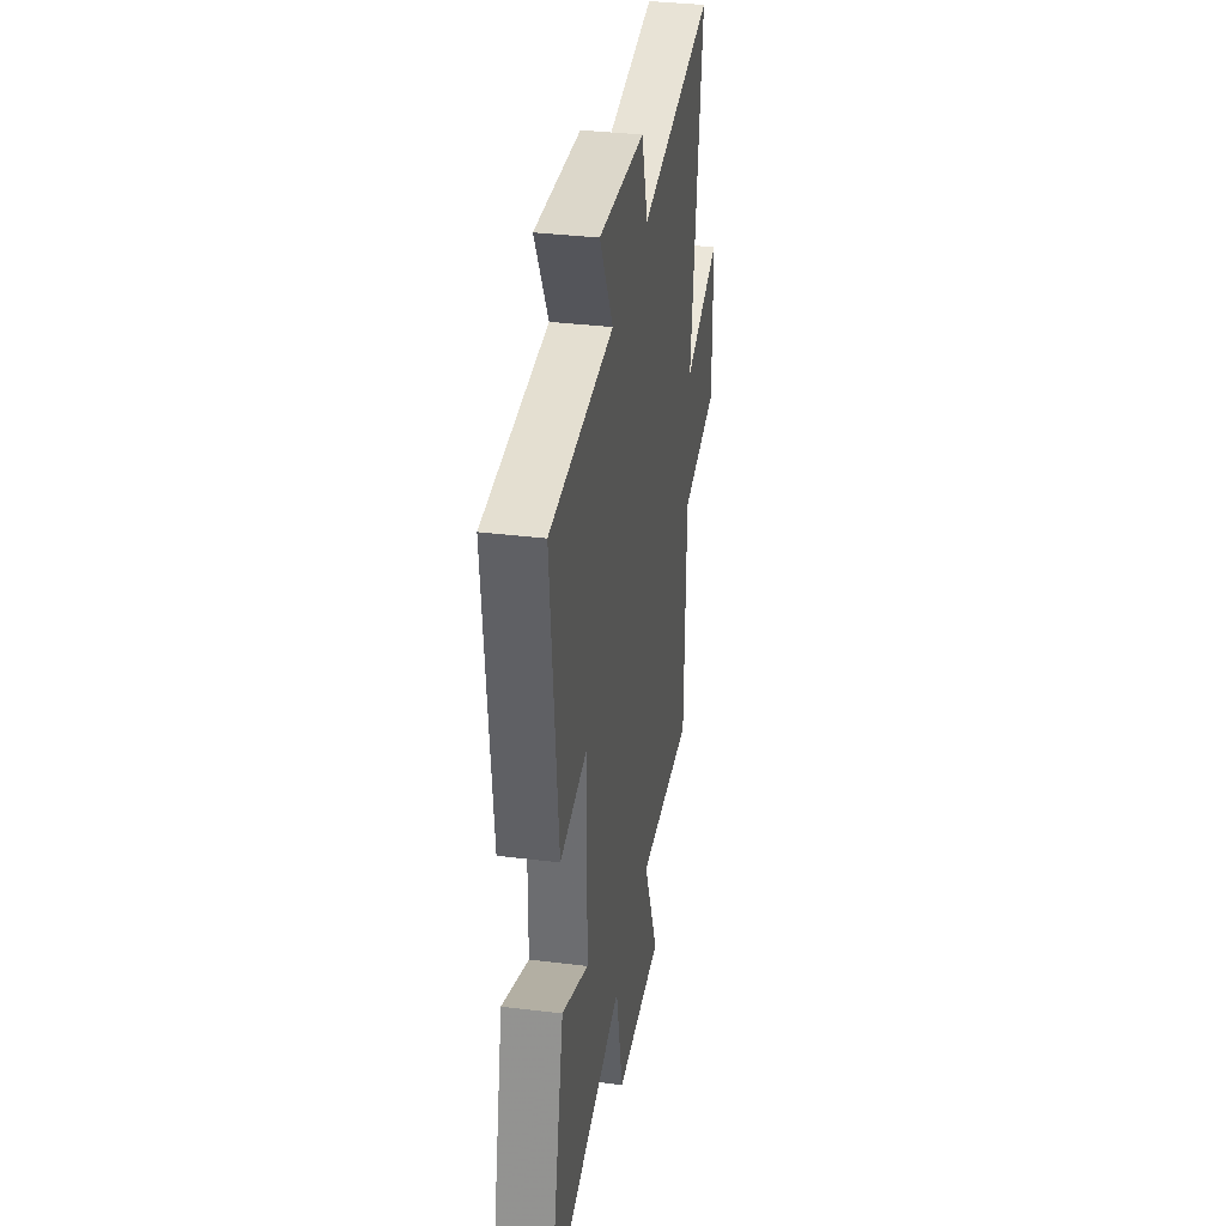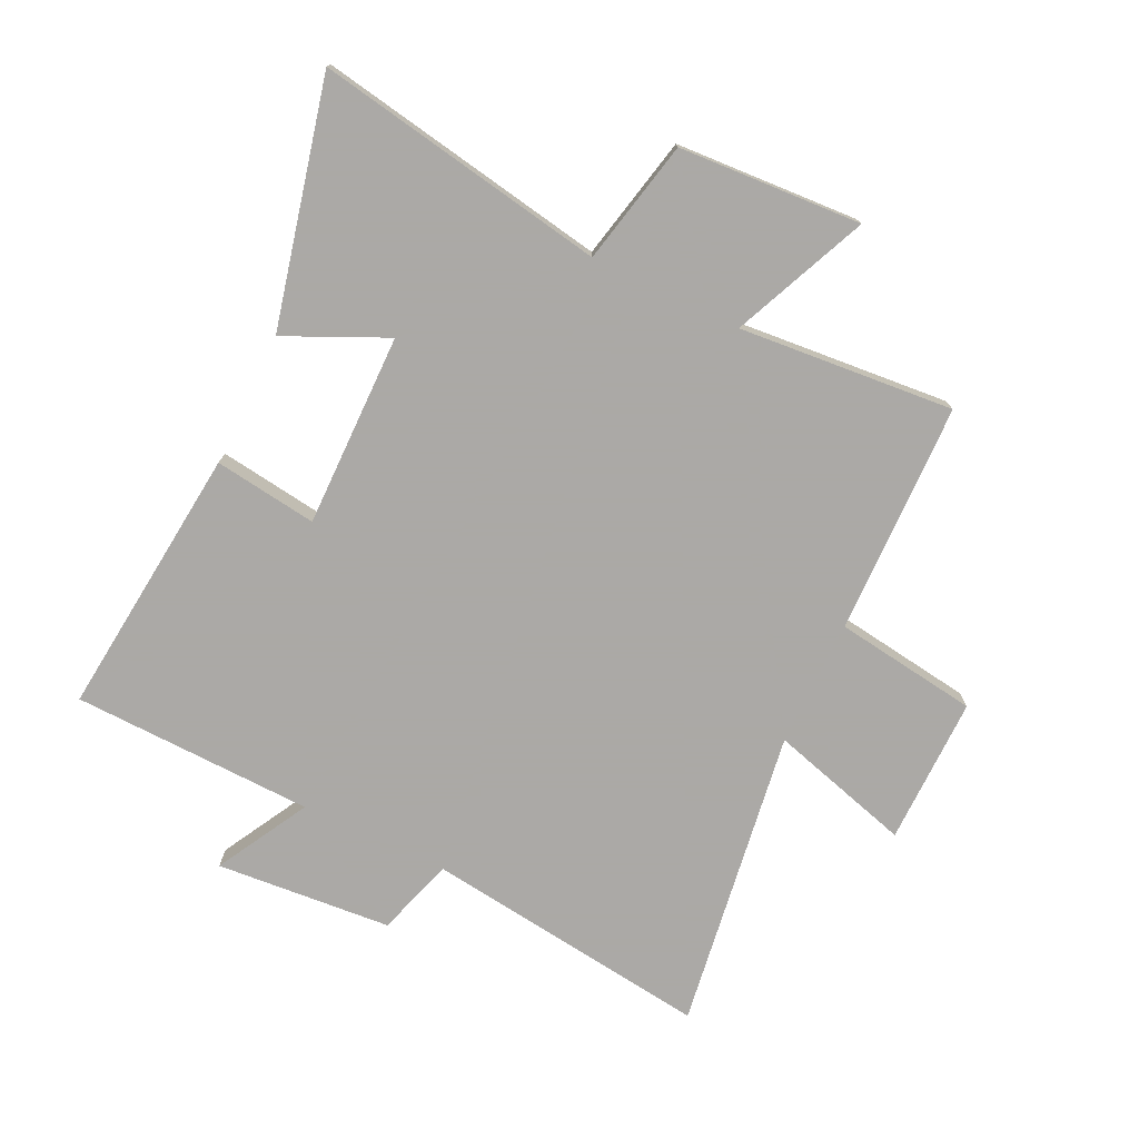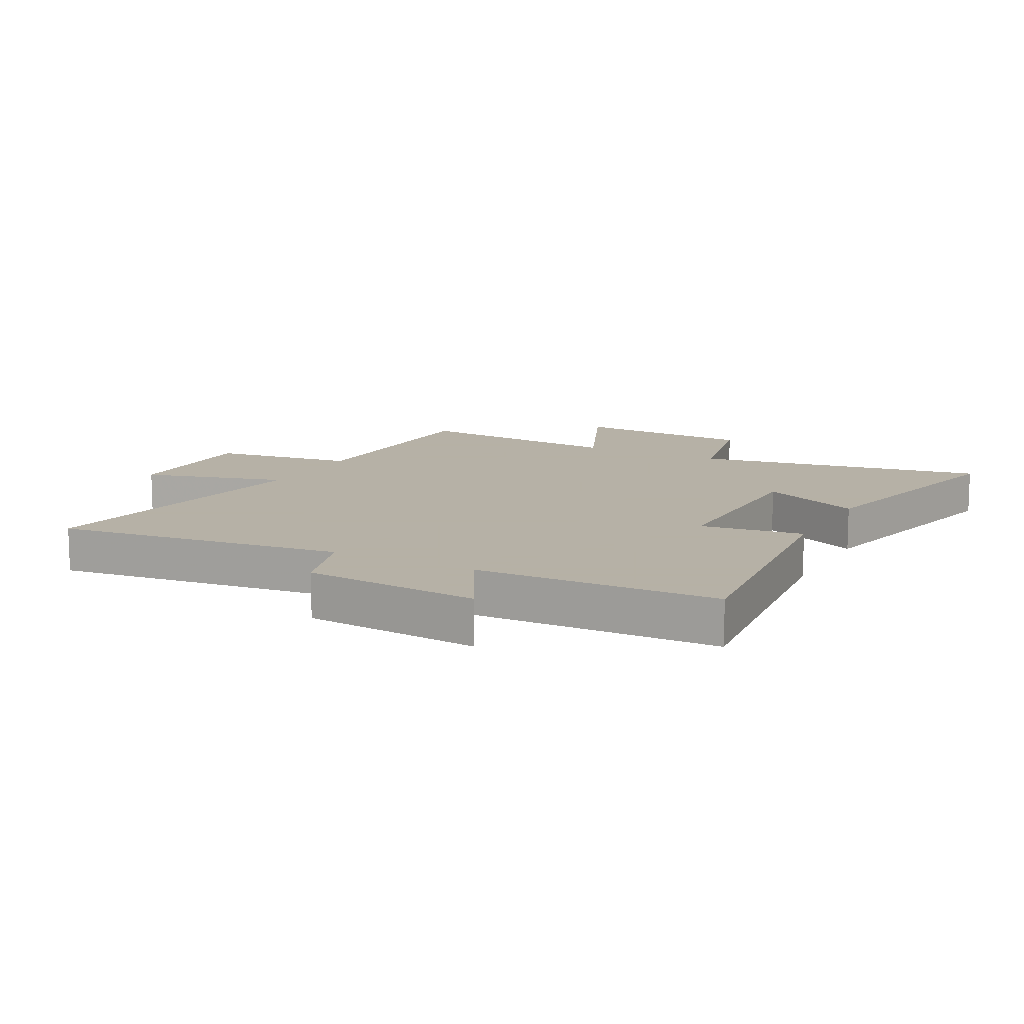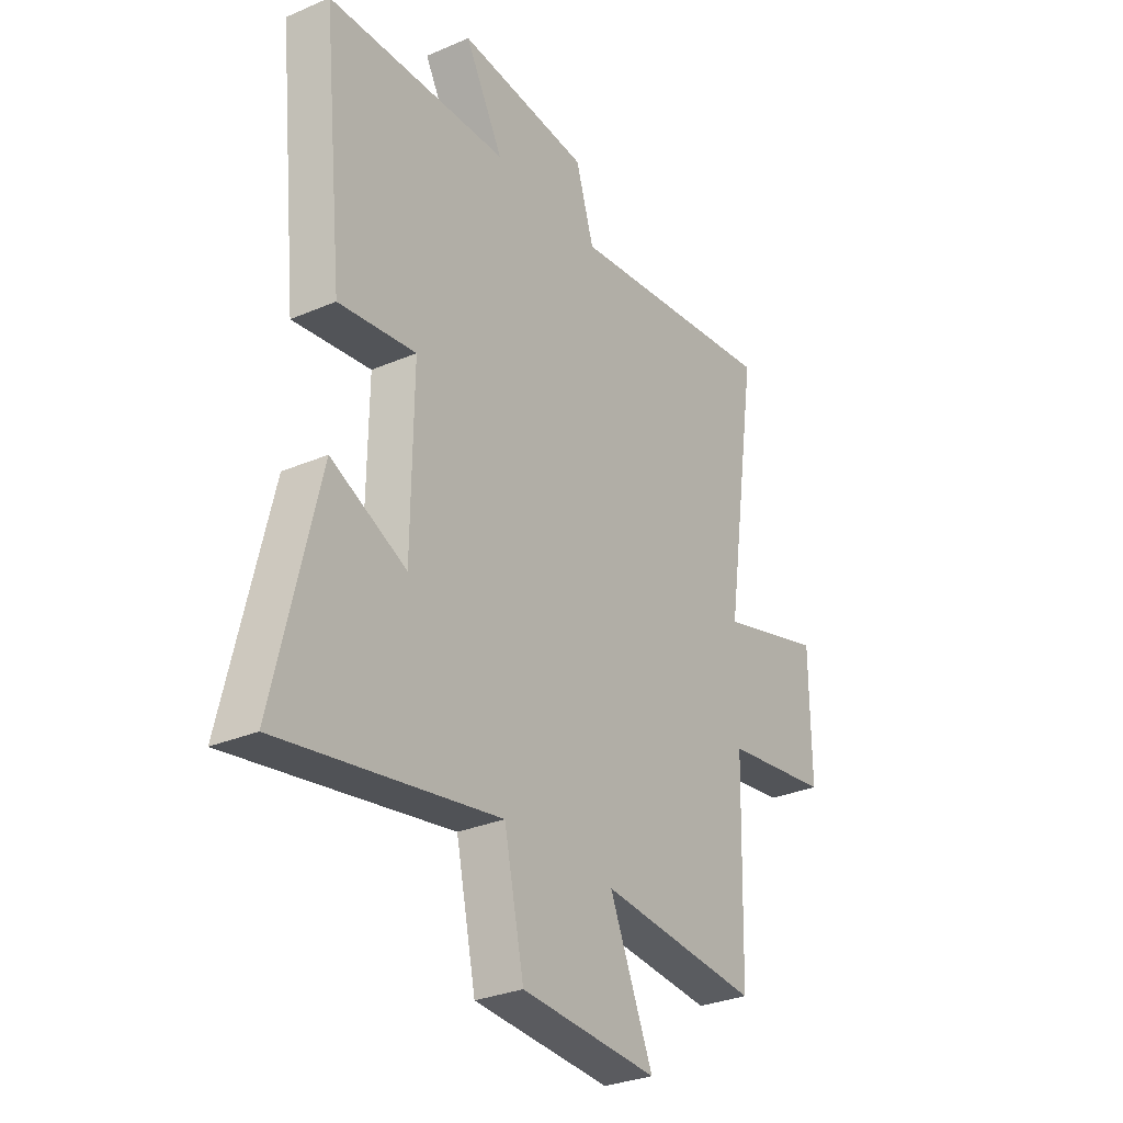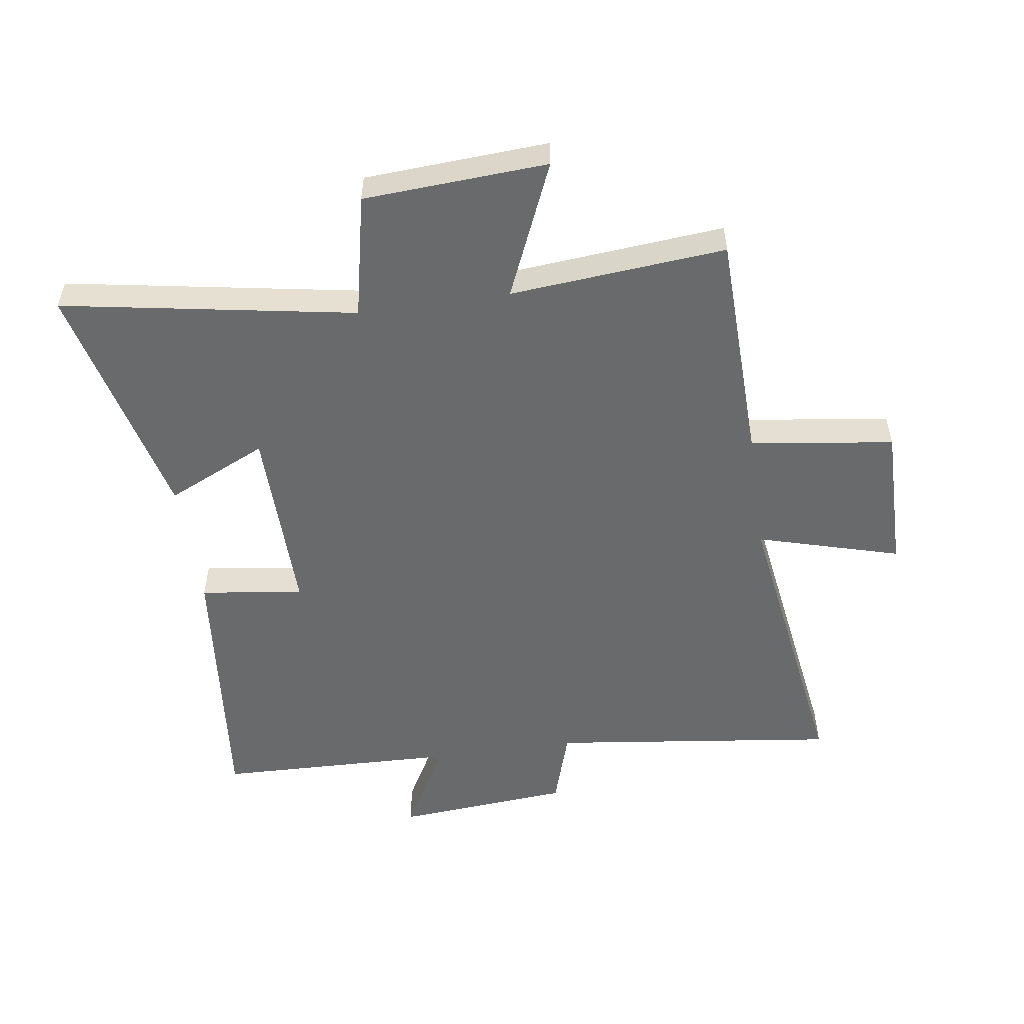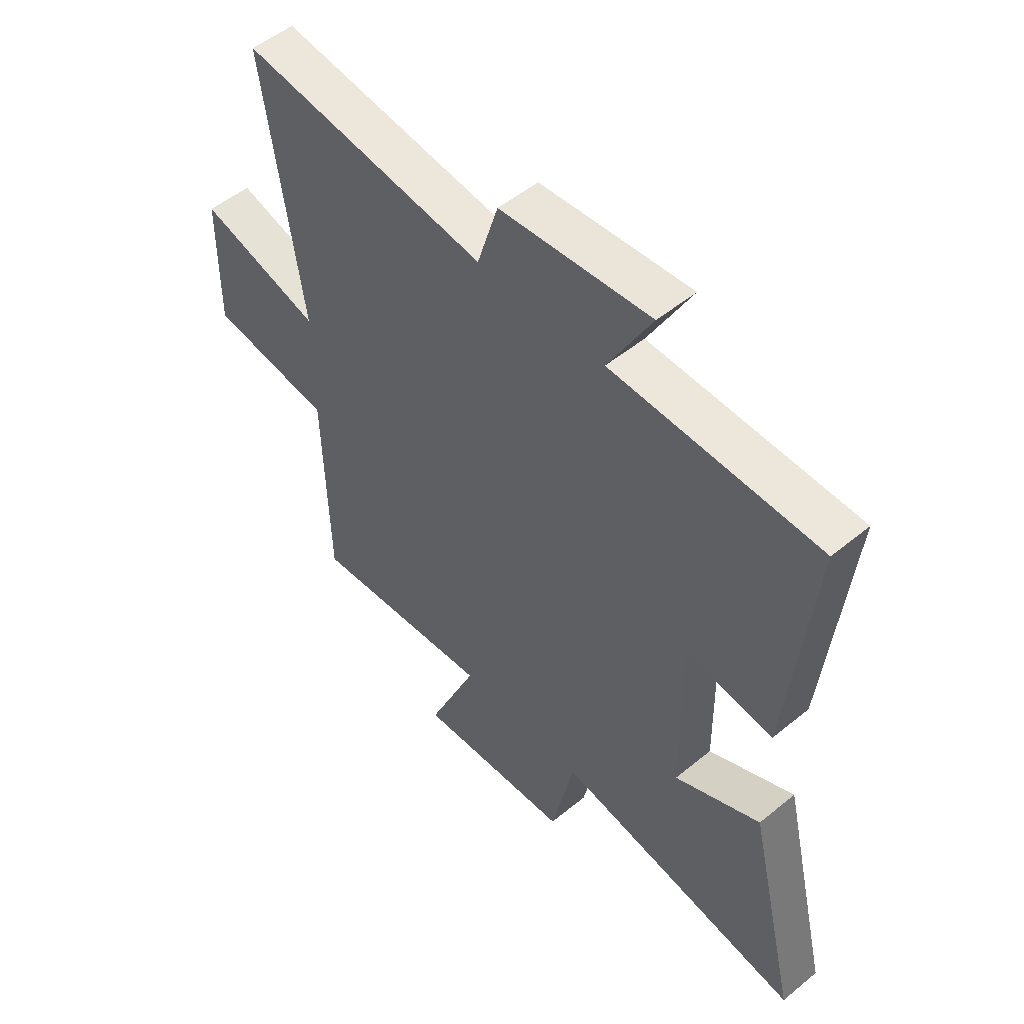
<metadata>
{"format":"obj","ext":"obj","renderer":"f3d","projection":"perspective","resolution":1024,"background":"white","views":[{"elev":35.3,"azim":99.2,"up":"+Z"},{"elev":-75.5,"azim":154.3,"up":"+Y"},{"elev":12.1,"azim":27.8,"up":"+Y"},{"elev":-30.1,"azim":122.1,"up":"+Z"},{"elev":-52.9,"azim":-171.7,"up":"+Y"},{"elev":51.6,"azim":48.3,"up":"+Z"}]}
</metadata>
<code>
v 0.596 0.07 -0.584
v 0.115 0.07 -0.5
v 0.071 0.07 -0.705
v -0.231 0.07 -0.723
v -0.135 0.07 -0.5
v -0.49 0.07 -0.531
v -0.5 0.07 -0.148
v -0.737 0.07 -0.115
v -0.735 0.07 0.129
v -0.5 0.07 0.062
v -0.574 0.07 0.56
v -0.099 0.07 0.5
v -0.059 0.07 0.629
v 0.231 0.07 0.653
v 0.147 0.07 0.5
v 0.546 0.07 0.489
v 0.5 0.07 0.039
v 0.33 0.07 0.062
v 0.334 0.07 -0.258
v 0.5 0.07 -0.181
v 0.596 0 -0.584
v 0.115 0 -0.5
v 0.071 0 -0.705
v -0.231 0 -0.723
v -0.135 0 -0.5
v -0.49 0 -0.531
v -0.5 0 -0.148
v -0.737 0 -0.115
v -0.735 0 0.129
v -0.5 0 0.062
v -0.574 0 0.56
v -0.099 0 0.5
v -0.059 0 0.629
v 0.231 0 0.653
v 0.147 0 0.5
v 0.546 0 0.489
v 0.5 0 0.039
v 0.33 0 0.062
v 0.334 0 -0.258
v 0.5 0 -0.181
f 19 20 1 2
f 18 19 2
f 15 16 17 18
f 15 18 2
f 12 13 14 15
f 12 15 2 3
f 10 11 12 3
f 7 8 9 10
f 5 6 7 10
f 5 10 3
f 3 4 5
f 22 21 40 39
f 22 39 38
f 38 37 36 35
f 22 38 35
f 35 34 33 32
f 23 22 35 32
f 23 32 31 30
f 30 29 28 27
f 30 27 26 25
f 23 30 25
f 25 24 23
f 1 21 22 2
f 2 22 23 3
f 3 23 24 4
f 4 24 25 5
f 5 25 26 6
f 6 26 27 7
f 7 27 28 8
f 8 28 29 9
f 9 29 30 10
f 10 30 31 11
f 11 31 32 12
f 12 32 33 13
f 13 33 34 14
f 14 34 35 15
f 15 35 36 16
f 16 36 37 17
f 17 37 38 18
f 18 38 39 19
f 19 39 40 20
f 20 40 21 1

</code>
